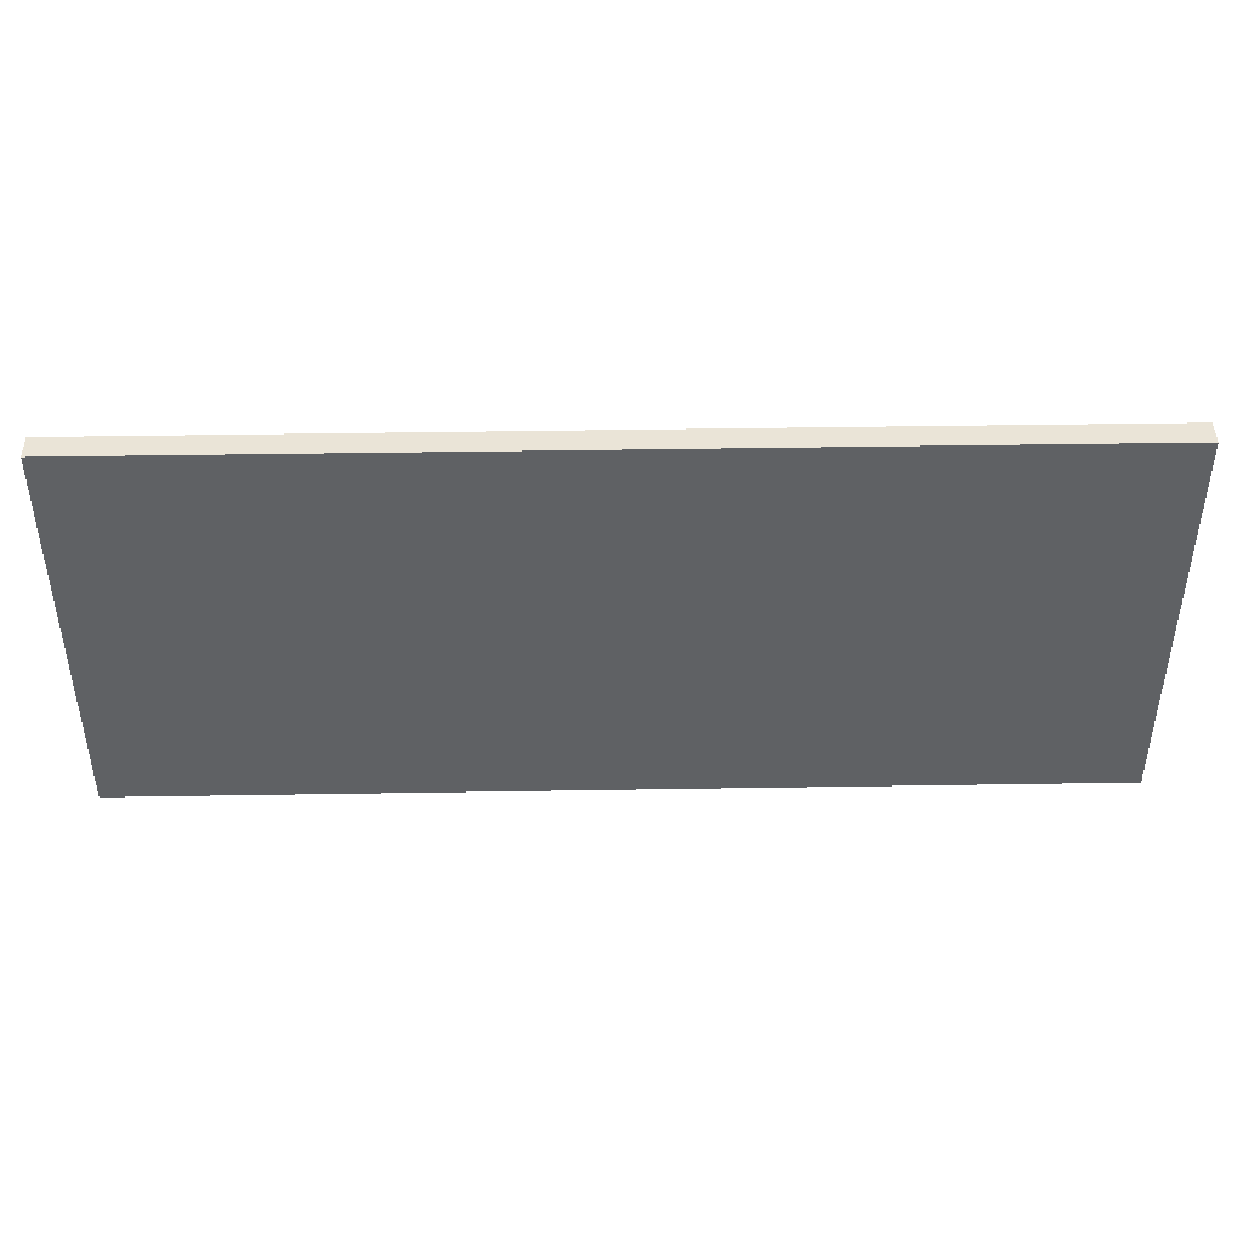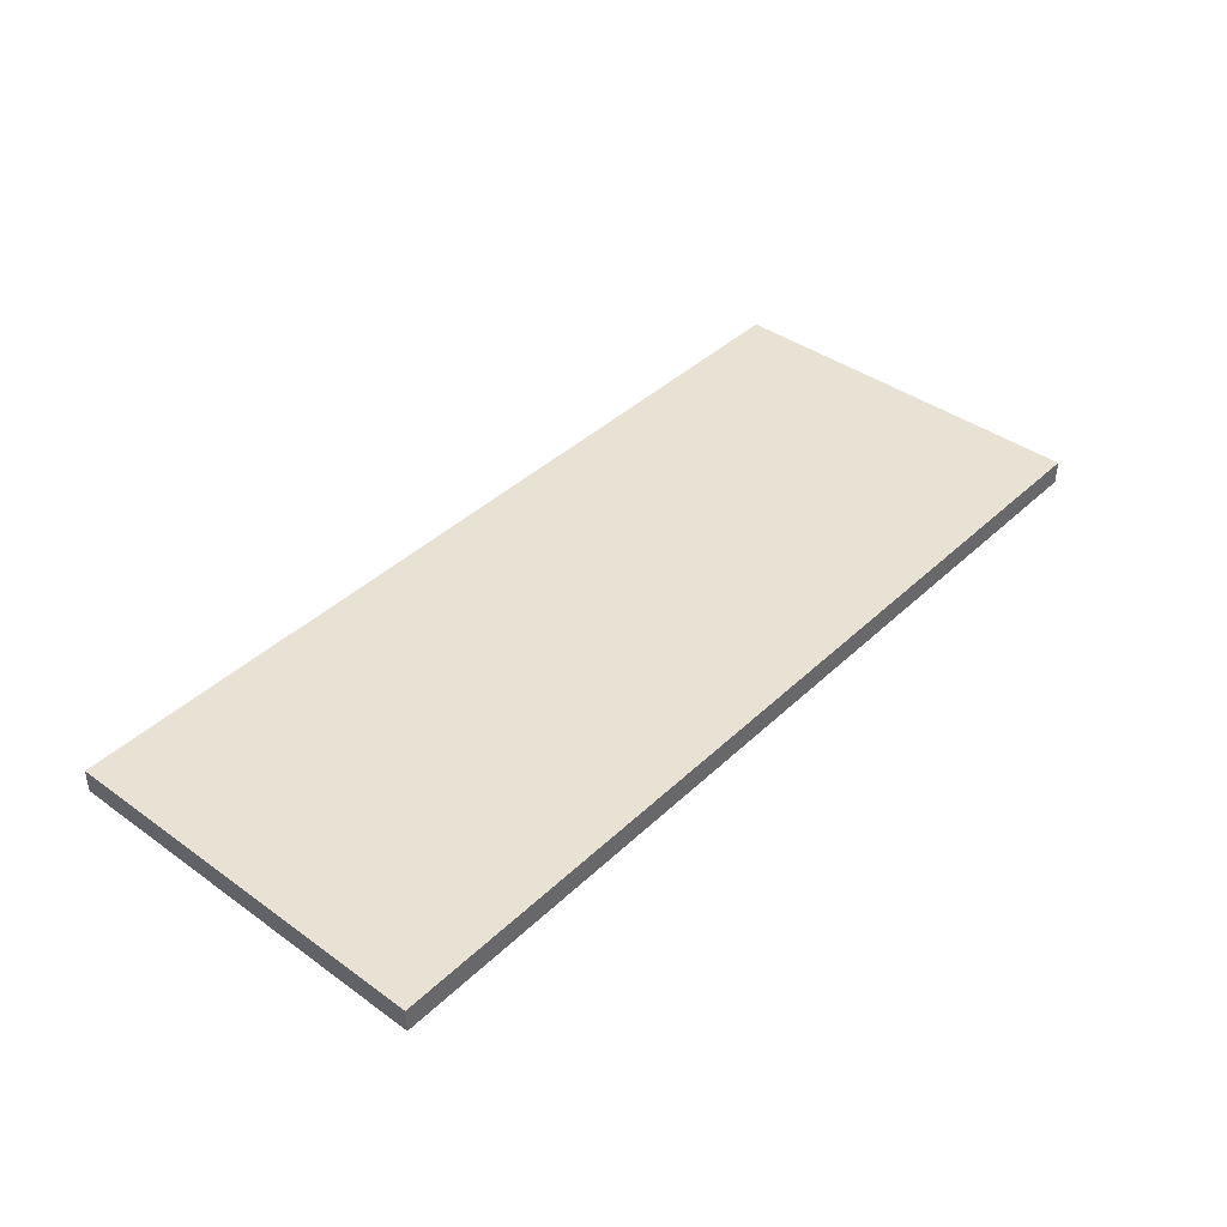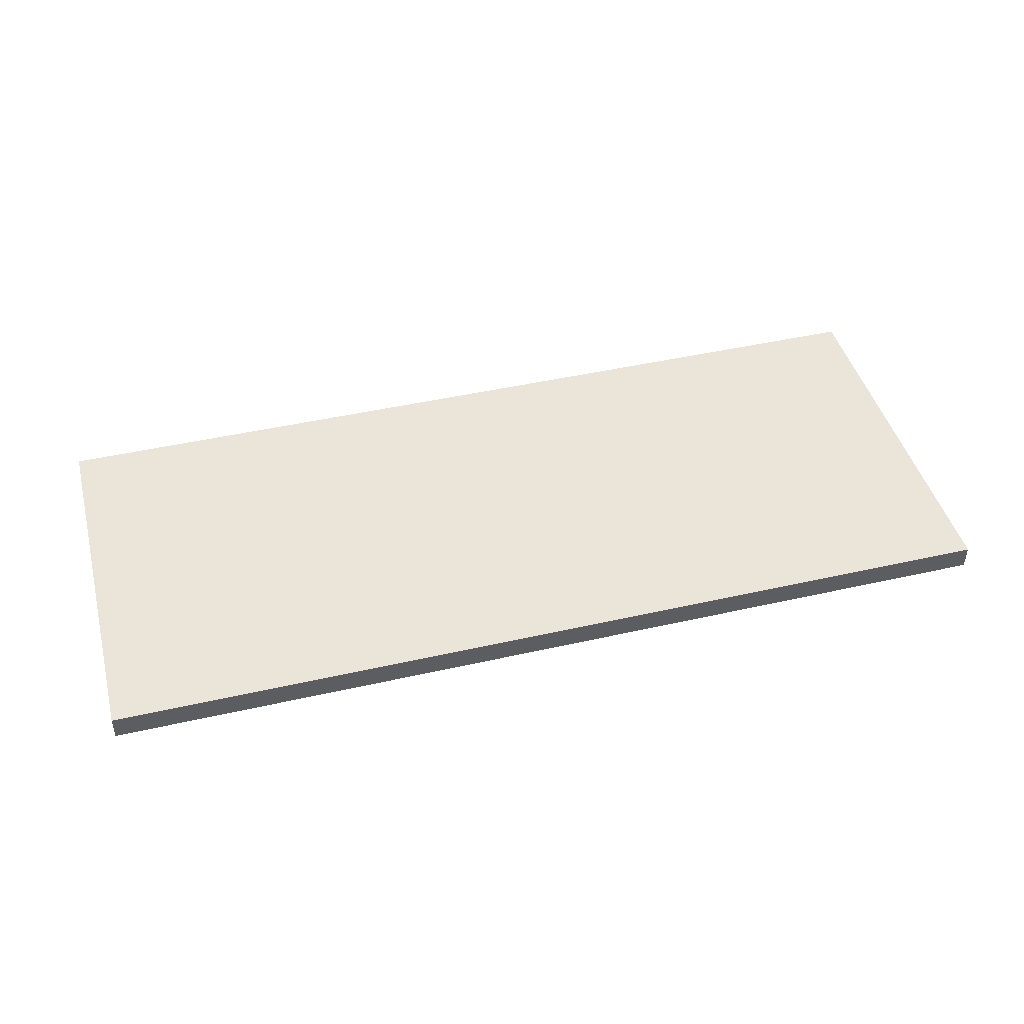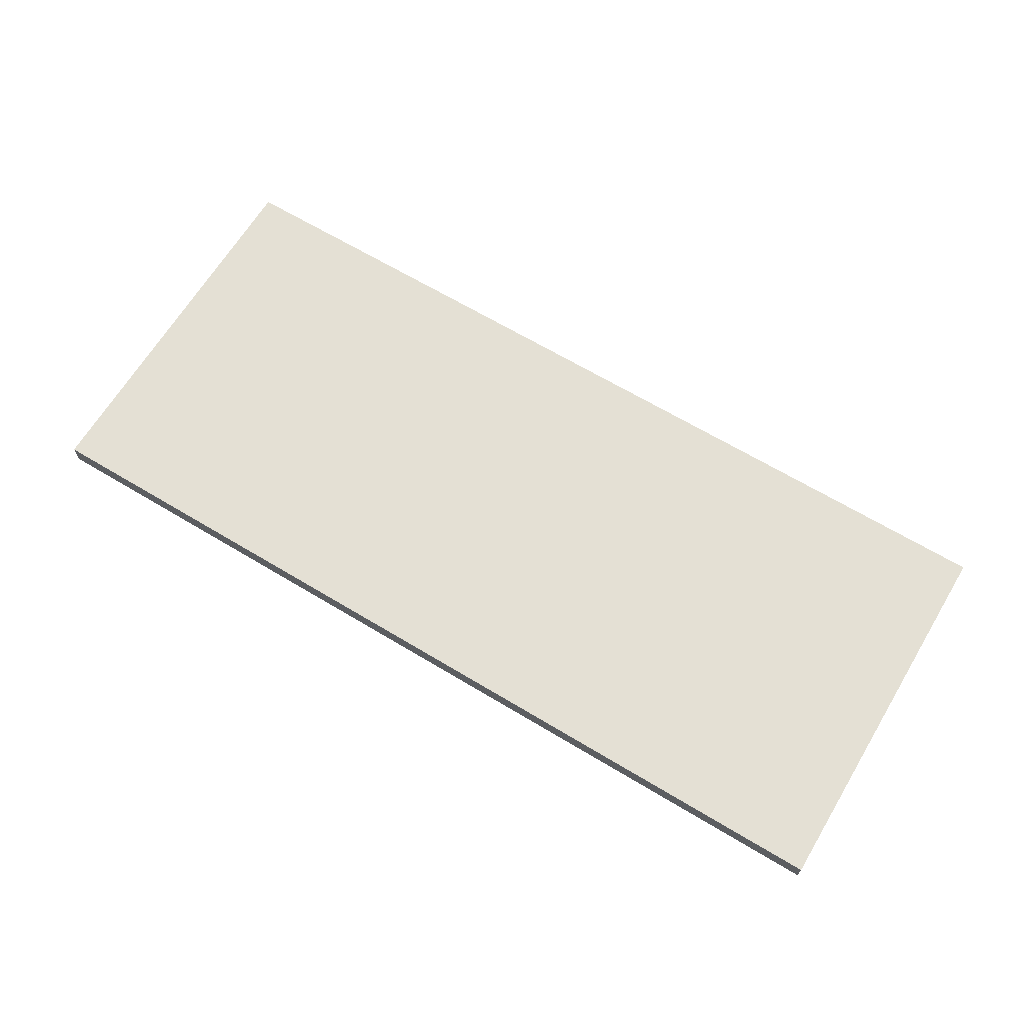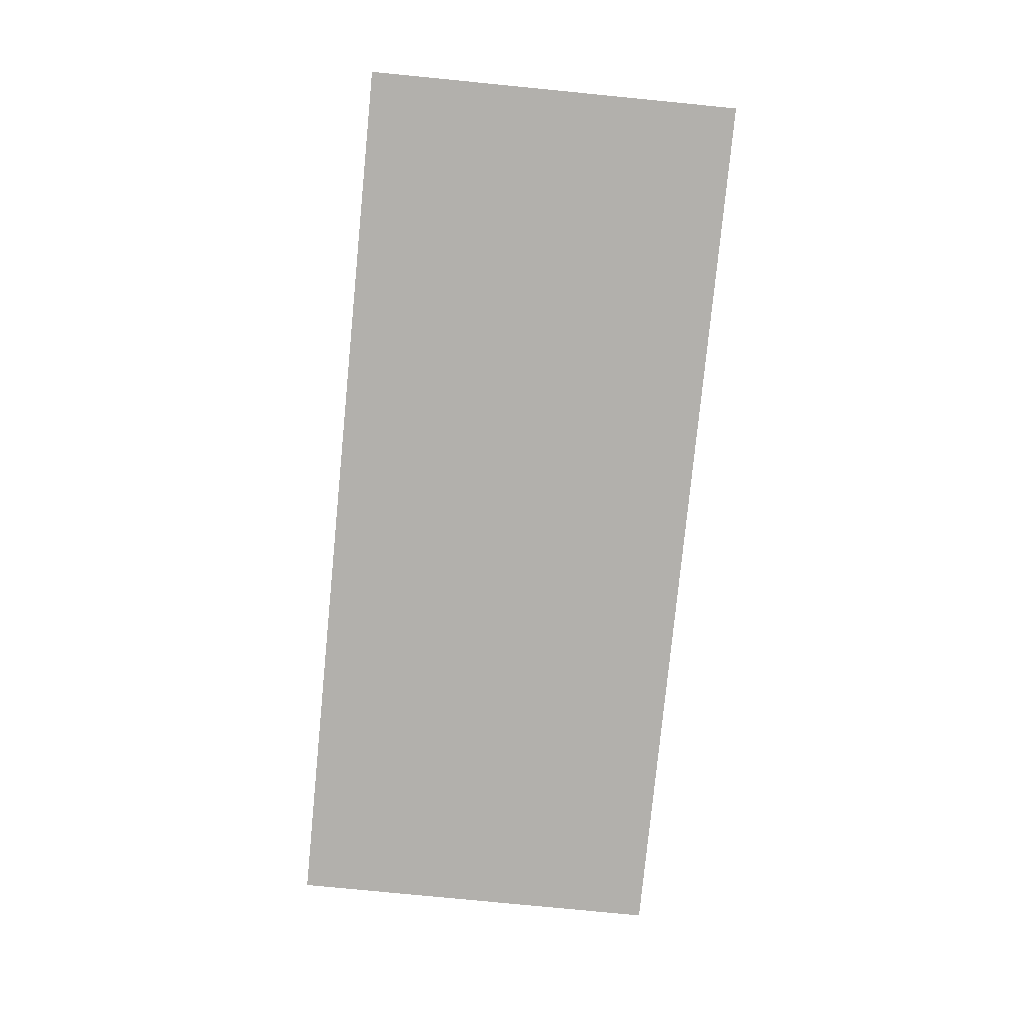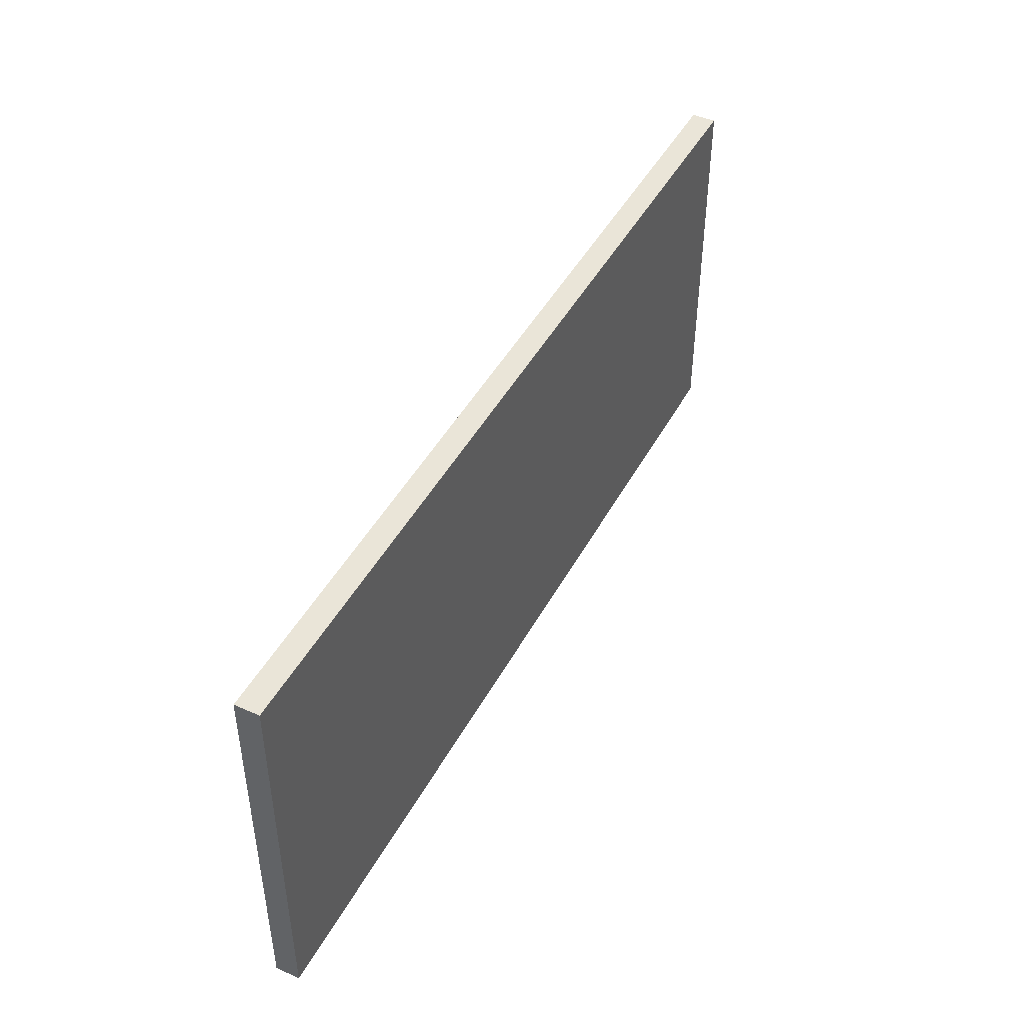
<metadata>
{"format":"obj","ext":"obj","renderer":"f3d","projection":"perspective","resolution":1024,"background":"white","views":[{"elev":43.6,"azim":178.9,"up":"+Z"},{"elev":40.8,"azim":131.2,"up":"+Y"},{"elev":44.8,"azim":165.2,"up":"+Y"},{"elev":66.1,"azim":31.1,"up":"+Y"},{"elev":-78.7,"azim":-95.6,"up":"+Y"},{"elev":45.3,"azim":116.9,"up":"+Z"}]}
</metadata>
<code>
o
v -13.6 6.3 -17
v -13.6 6.3 -17.9
v -13.6 6.3 -18.1
v -13.6 6.3 -18.6
v -13.6 6.4 -17
v -13.6 6.4 -17.9
v -13.6 6.4 -18.1
v -13.6 6.4 -18.6
v -17.4 6.3 -17
v -17.4 6.3 -17.5
v -17.4 6.3 -17.6
v -17.4 6.3 -18
v -17.4 6.3 -18.1
v -17.4 6.3 -18.6
v -17.4 6.4 -17
v -17.4 6.4 -17.5
v -17.4 6.4 -17.6
v -17.4 6.4 -18
v -17.4 6.4 -18.1
v -17.4 6.4 -18.6
v -13.6 6.3 -17
v -13.6 6.4 -17
v -17.4 6.3 -17
v -17.4 6.4 -17
v -13.6 6.3 -18.6
v -13.6 6.4 -18.6
v -17.4 6.3 -18.6
v -17.4 6.4 -18.6
v -13.6 6.3 -17
v -17.4 6.3 -17
v -14.6 6.3 -17.4
v -15.3 6.3 -17.4
v -14.5 6.3 -17.5
v -14.6 6.3 -17.5
v -15.3 6.3 -17.5
v -15.6 6.3 -17.5
v -16.6 6.3 -17.5
v -17.4 6.3 -17.5
v -14.1 6.3 -17.6
v -14.5 6.3 -17.6
v -14.6 6.3 -17.6
v -15.3 6.3 -17.6
v -15.6 6.3 -17.6
v -16.6 6.3 -17.6
v -17.4 6.3 -17.6
v -13.9 6.3 -17.7
v -14.1 6.3 -17.7
v -14.5 6.3 -17.7
v -15.6 6.3 -17.7
v -16.6 6.3 -17.7
v -13.7 6.3 -17.8
v -13.9 6.3 -17.8
v -14 6.3 -17.8
v -14.1 6.3 -17.8
v -13.6 6.3 -17.9
v -13.7 6.3 -17.9
v -13.8 6.3 -17.9
v -14 6.3 -17.9
v -13.7 6.3 -18
v -13.8 6.3 -18
v -14.6 6.3 -18
v -17.4 6.3 -18
v -13.6 6.3 -18.1
v -13.7 6.3 -18.1
v -14.6 6.3 -18.1
v -17.4 6.3 -18.1
v -13.7 6.3 -18.2
v -14.6 6.3 -18.2
v -13.6 6.3 -18.6
v -17.4 6.3 -18.6
v -13.6 6.4 -17
v -17.4 6.4 -17
v -14.6 6.4 -17.4
v -15.3 6.4 -17.4
v -14.5 6.4 -17.5
v -14.6 6.4 -17.5
v -15.3 6.4 -17.5
v -15.6 6.4 -17.5
v -16.6 6.4 -17.5
v -17.4 6.4 -17.5
v -14.1 6.4 -17.6
v -14.5 6.4 -17.6
v -14.6 6.4 -17.6
v -15.3 6.4 -17.6
v -15.6 6.4 -17.6
v -16.6 6.4 -17.6
v -17.4 6.4 -17.6
v -13.9 6.4 -17.7
v -14.1 6.4 -17.7
v -14.5 6.4 -17.7
v -15.6 6.4 -17.7
v -16.6 6.4 -17.7
v -13.7 6.4 -17.8
v -13.9 6.4 -17.8
v -14 6.4 -17.8
v -14.1 6.4 -17.8
v -13.6 6.4 -17.9
v -13.7 6.4 -17.9
v -13.8 6.4 -17.9
v -14 6.4 -17.9
v -13.7 6.4 -18
v -13.8 6.4 -18
v -14.6 6.4 -18
v -17.4 6.4 -18
v -13.6 6.4 -18.1
v -13.7 6.4 -18.1
v -14.6 6.4 -18.1
v -17.4 6.4 -18.1
v -13.7 6.4 -18.2
v -14.6 6.4 -18.2
v -13.6 6.4 -18.6
v -17.4 6.4 -18.6
f 1 2 5
f 2 3 6
f 5 2 6
f 3 4 7
f 6 3 7
f 7 4 8
f 15 10 9
f 16 11 10
f 16 10 15
f 17 12 11
f 17 11 16
f 18 13 12
f 18 12 17
f 19 14 13
f 19 13 18
f 20 14 19
f 21 22 23
f 23 22 24
f 27 26 25
f 28 26 27
f 29 30 31
f 31 30 32
f 29 31 33
f 31 32 34
f 33 31 34
f 32 30 35
f 34 32 35
f 35 30 36
f 36 30 37
f 37 30 38
f 29 33 39
f 33 34 40
f 39 33 40
f 34 35 41
f 40 34 41
f 35 36 42
f 41 35 42
f 36 37 43
f 42 36 43
f 37 38 44
f 43 37 44
f 44 38 45
f 29 39 46
f 39 40 47
f 46 39 47
f 40 41 48
f 47 40 48
f 41 42 48
f 42 43 48
f 43 44 49
f 48 43 49
f 44 45 50
f 49 44 50
f 29 46 51
f 46 47 52
f 51 46 52
f 52 47 53
f 48 49 54
f 53 47 54
f 47 48 54
f 49 50 54
f 29 51 55
f 52 53 56
f 55 51 56
f 51 52 56
f 56 53 57
f 53 54 58
f 57 53 58
f 56 57 59
f 55 56 59
f 57 58 60
f 59 57 60
f 54 50 61
f 60 58 61
f 58 54 61
f 50 45 62
f 61 50 62
f 55 59 63
f 60 61 64
f 63 59 64
f 59 60 64
f 61 62 65
f 64 61 65
f 65 62 66
f 63 64 67
f 64 65 67
f 65 66 68
f 67 65 68
f 63 67 69
f 67 68 69
f 68 66 70
f 69 68 70
f 73 72 71
f 74 72 73
f 75 73 71
f 76 74 73
f 76 73 75
f 77 72 74
f 77 74 76
f 78 72 77
f 79 72 78
f 80 72 79
f 81 75 71
f 82 76 75
f 82 75 81
f 83 77 76
f 83 76 82
f 84 78 77
f 84 77 83
f 85 79 78
f 85 78 84
f 86 80 79
f 86 79 85
f 87 80 86
f 88 81 71
f 89 82 81
f 89 81 88
f 90 83 82
f 90 82 89
f 90 84 83
f 90 85 84
f 91 86 85
f 91 85 90
f 92 87 86
f 92 86 91
f 93 88 71
f 94 89 88
f 94 88 93
f 95 89 94
f 96 91 90
f 96 89 95
f 96 90 89
f 96 92 91
f 97 93 71
f 98 95 94
f 98 93 97
f 98 94 93
f 99 95 98
f 100 96 95
f 100 95 99
f 101 99 98
f 101 98 97
f 102 100 99
f 102 99 101
f 103 92 96
f 103 100 102
f 103 96 100
f 104 87 92
f 104 92 103
f 105 101 97
f 106 103 102
f 106 101 105
f 106 102 101
f 107 104 103
f 107 103 106
f 108 104 107
f 109 106 105
f 109 107 106
f 110 108 107
f 110 107 109
f 111 109 105
f 111 110 109
f 112 108 110
f 112 110 111

</code>
